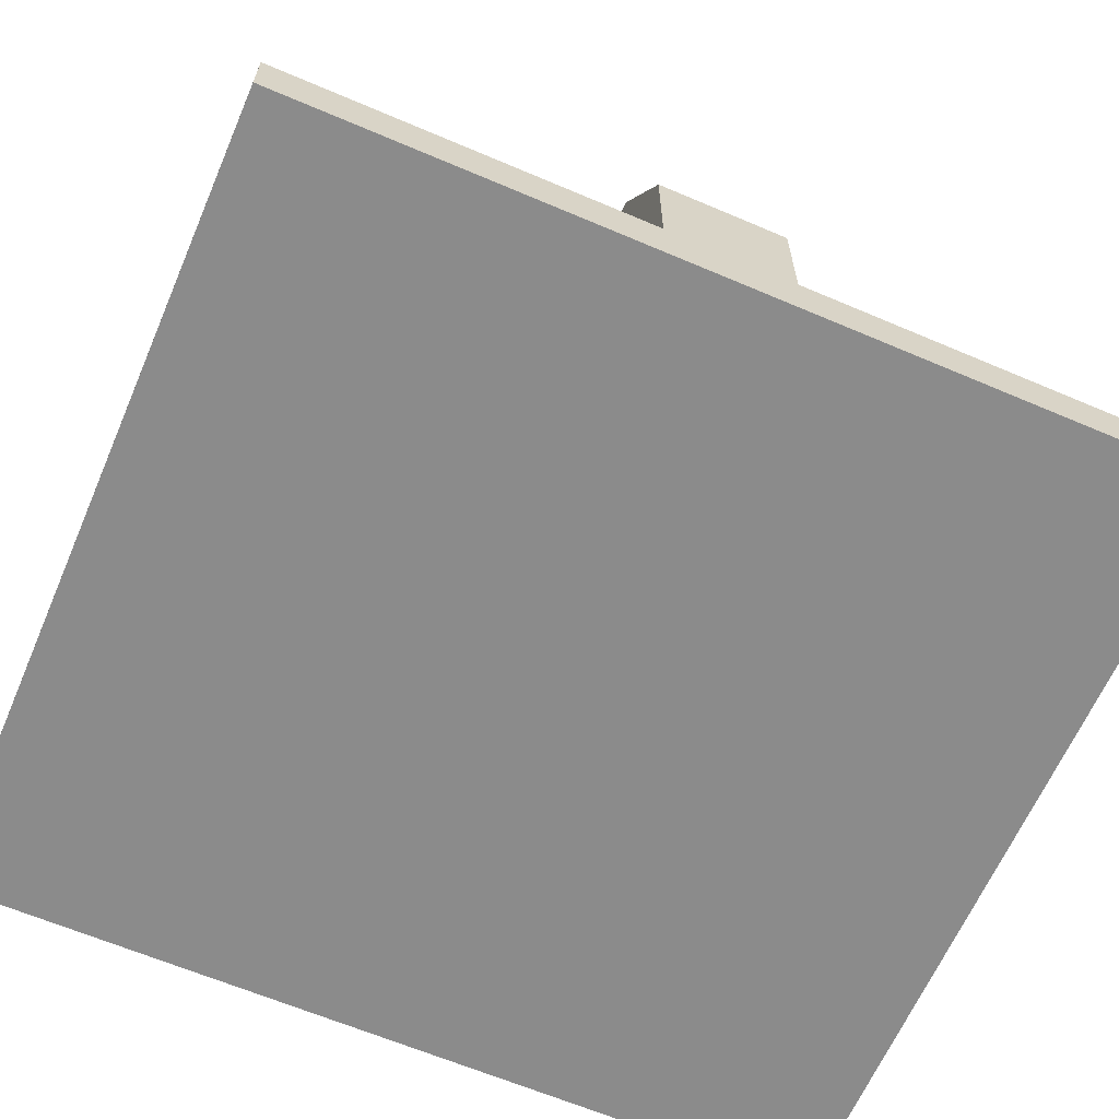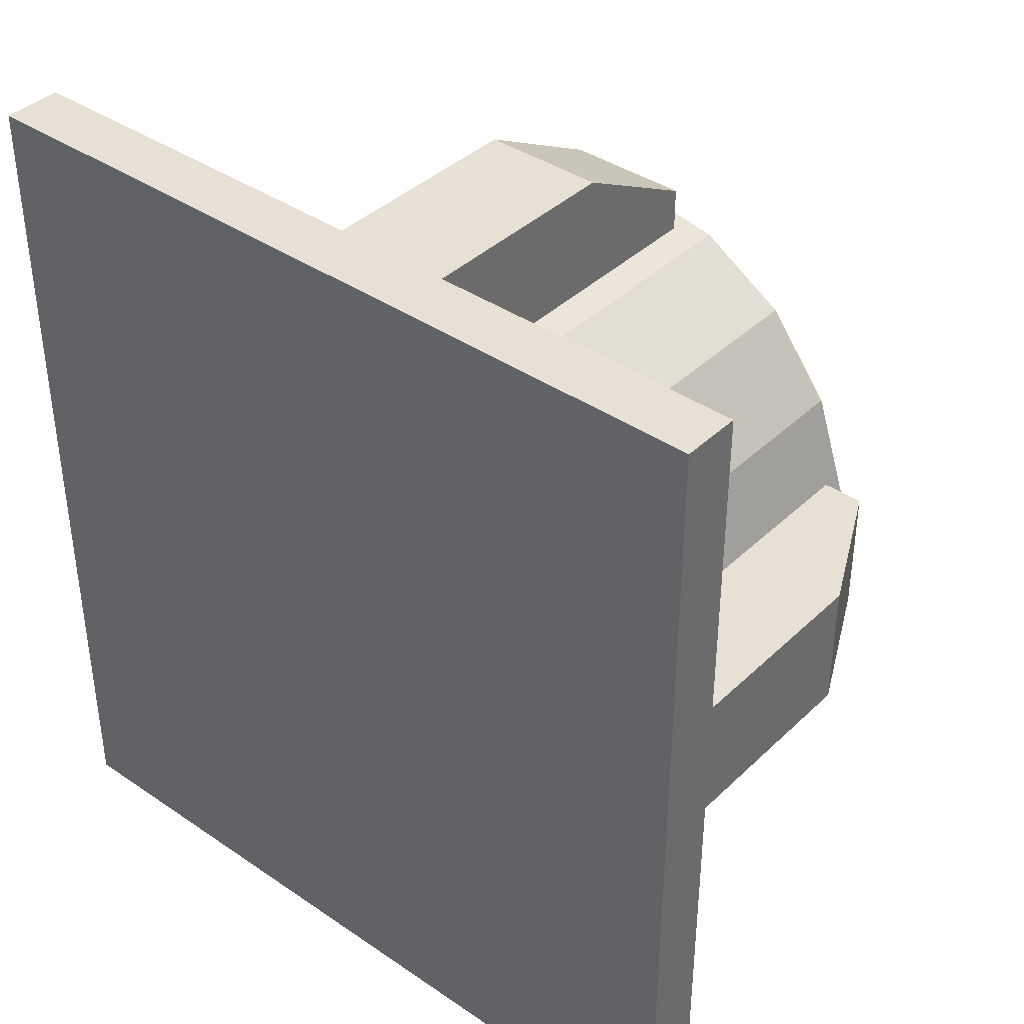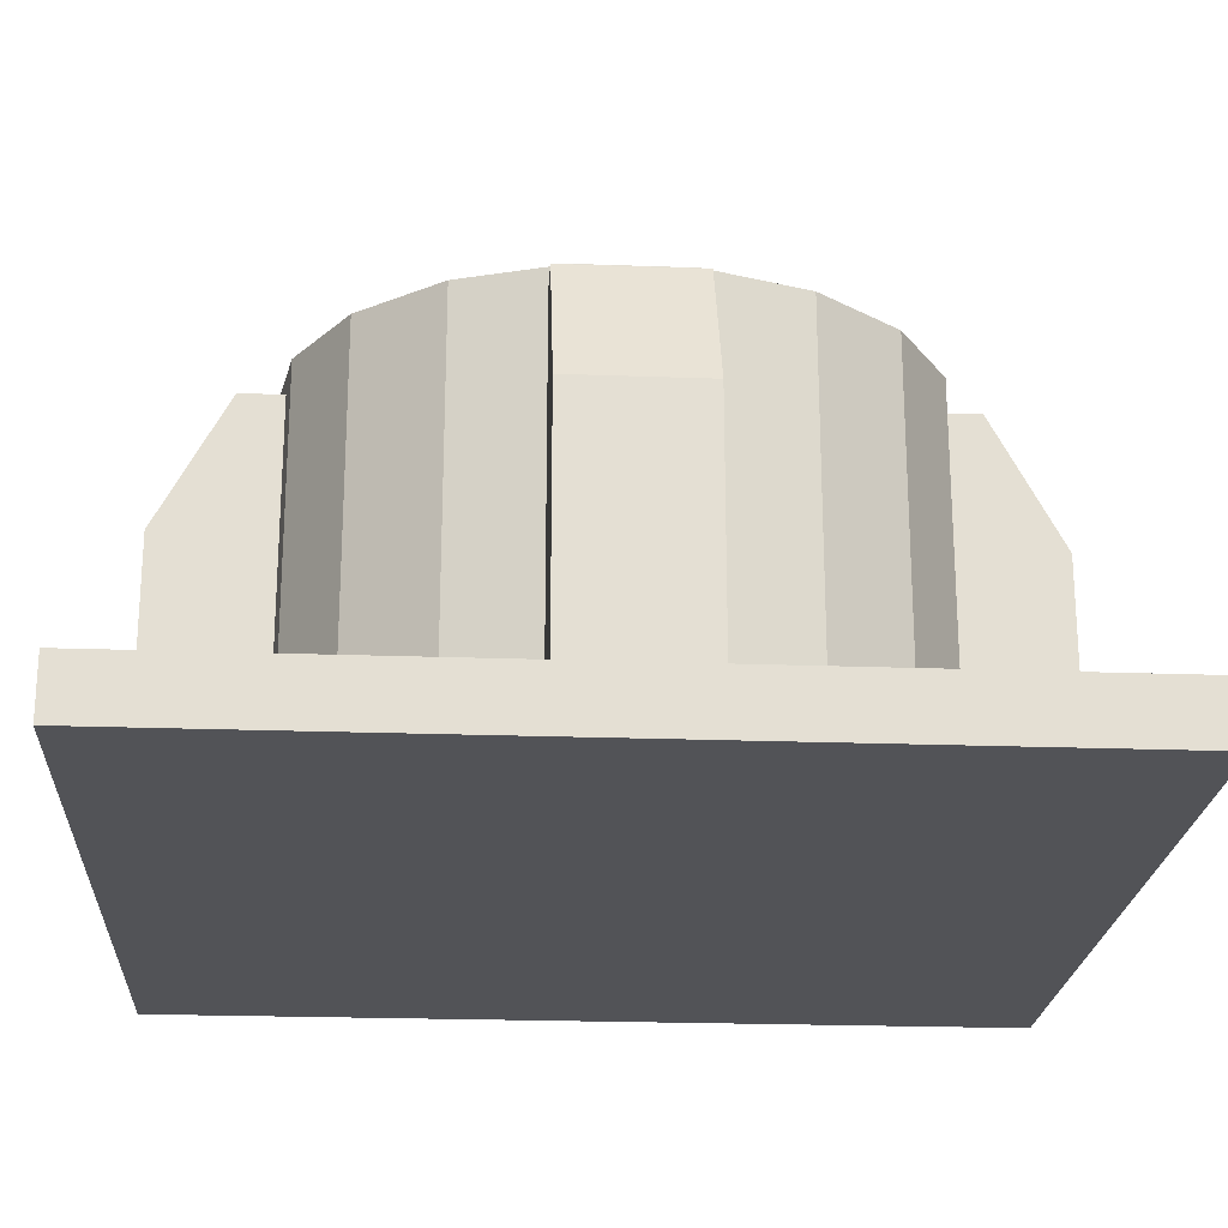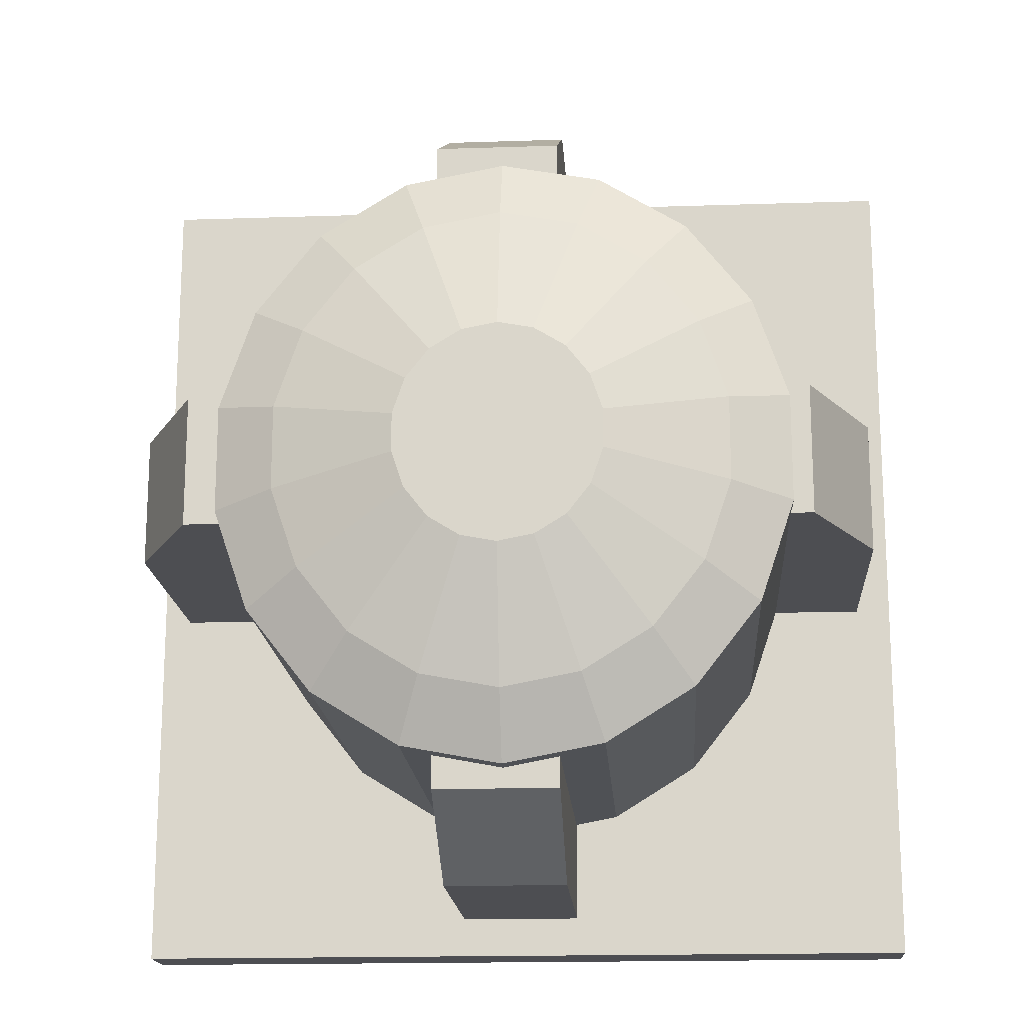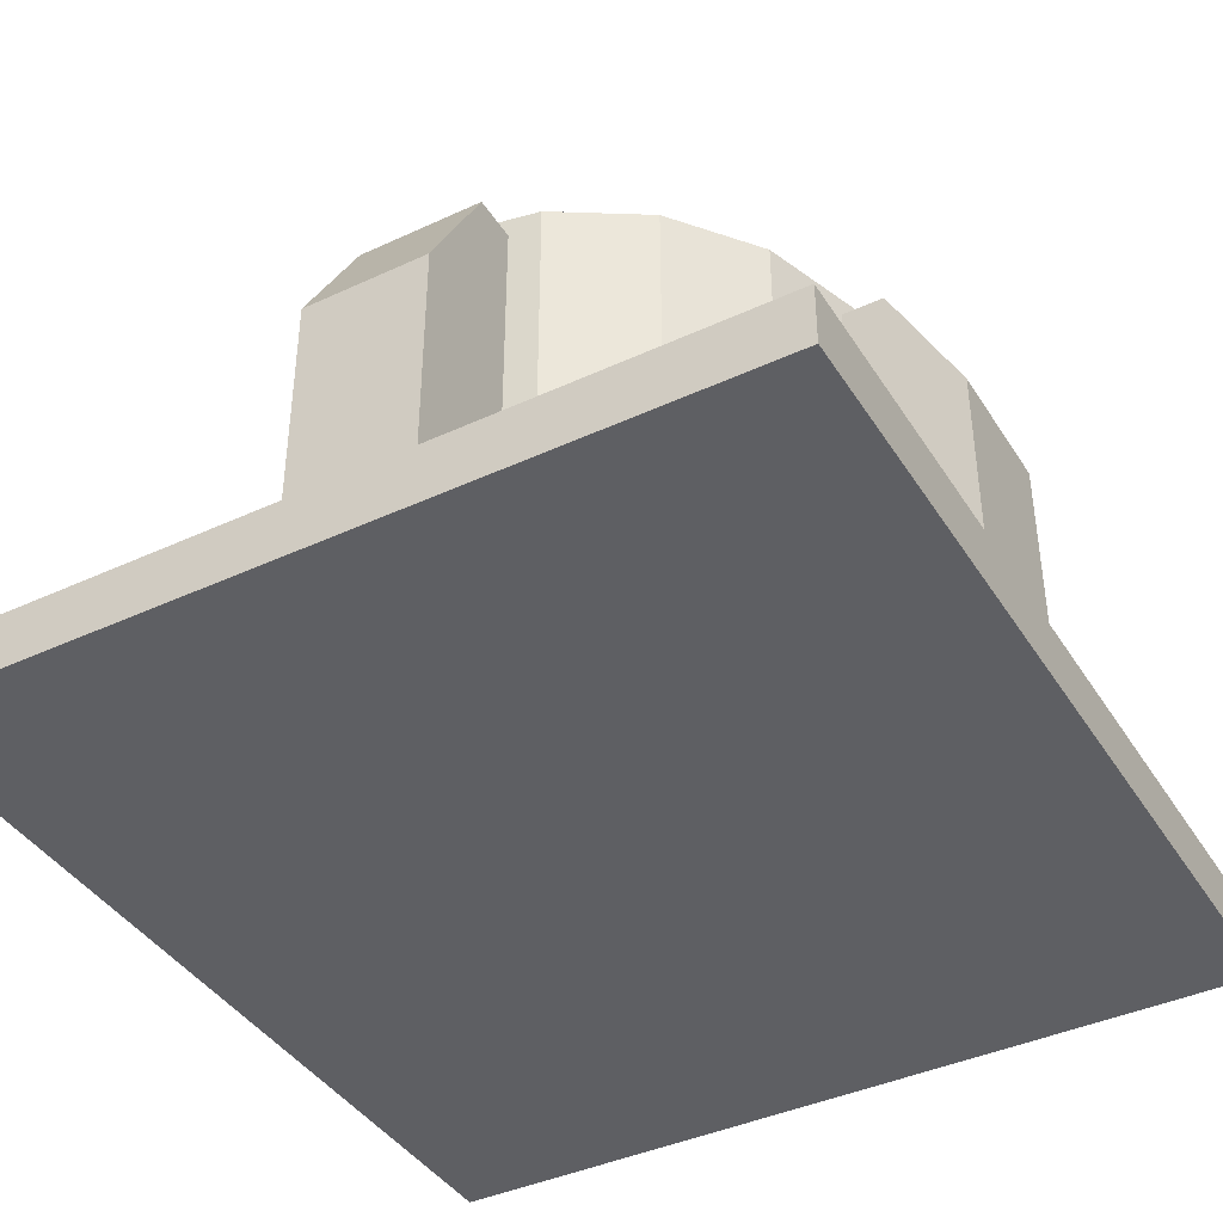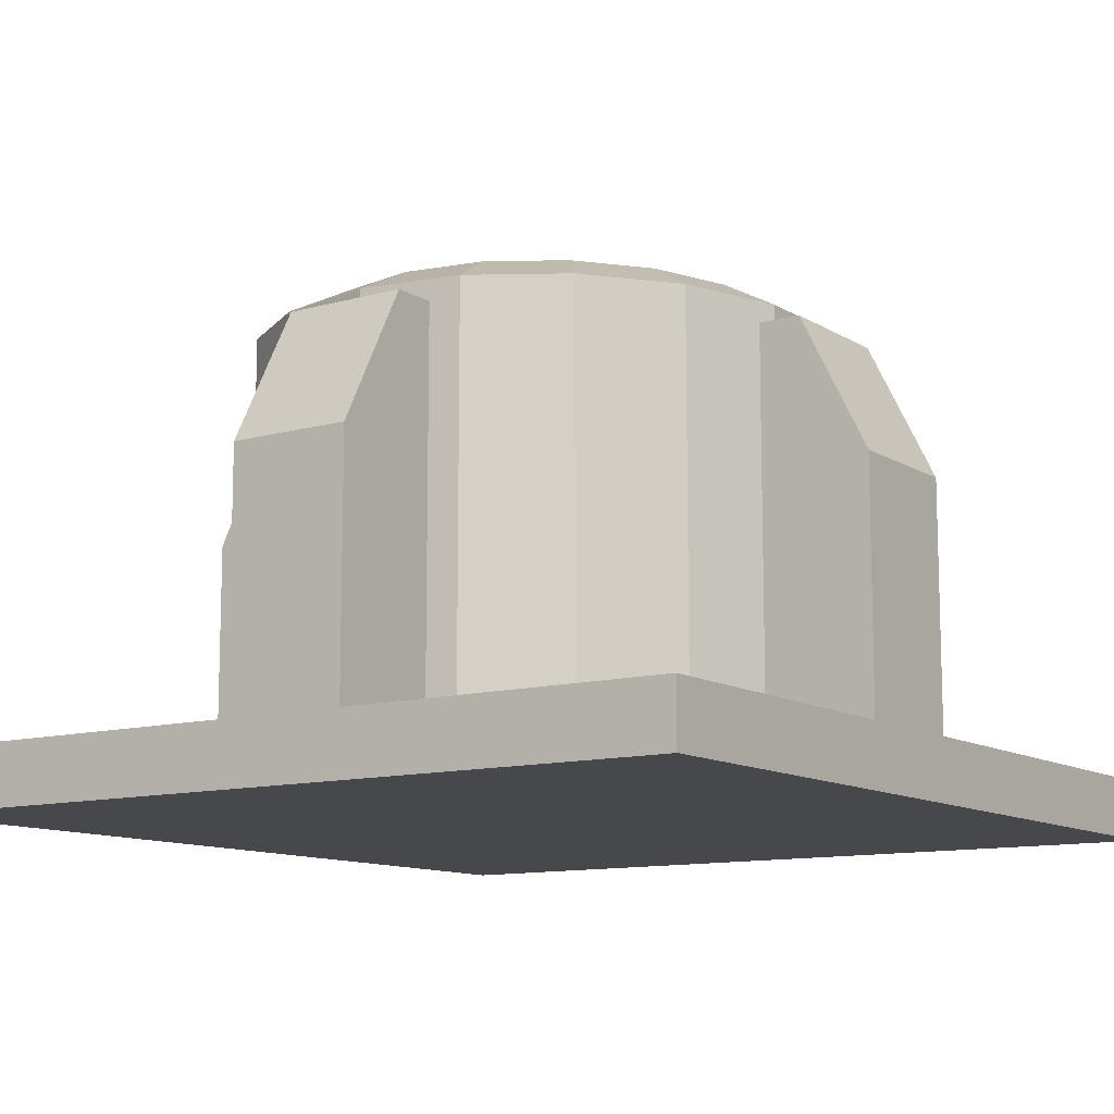
<metadata>
{"format":"obj","ext":"obj","renderer":"f3d","projection":"perspective","resolution":1024,"background":"white","views":[{"elev":-63.9,"azim":-113.3,"up":"+Y"},{"elev":39.2,"azim":40.4,"up":"+Z"},{"elev":-22.4,"azim":86.4,"up":"+Y"},{"elev":-17.2,"azim":-176.2,"up":"+Z"},{"elev":-40.8,"azim":29.5,"up":"+Y"},{"elev":-11.3,"azim":34.5,"up":"+Y"}]}
</metadata>
<code>
o Box002.002
v -0.05543 -4.679 -2.658
v -0.8638 -4.679 -2.505
v -0.8638 -3.993 -2.505
v -0.05543 -3.993 -2.658
v -1.575 -4.679 -2.064
v -1.575 -3.993 -2.064
v -2.102 -4.679 -1.388
v -2.102 -3.993 -1.388
v -2.383 -4.679 -0.559
v -2.383 -3.993 -0.559
v -2.383 -4.679 0.3232
v -2.383 -3.993 0.3232
v -2.102 -4.679 1.152
v -2.102 -3.993 1.152
v -1.575 -4.679 1.828
v -1.575 -3.993 1.828
v -0.8638 -4.679 2.269
v -0.8638 -3.993 2.269
v -0.05543 -4.679 2.422
v -0.05543 -3.993 2.422
v 0.753 -4.679 2.269
v 0.753 -3.993 2.269
v 1.464 -4.679 1.828
v 1.464 -3.993 1.828
v 1.992 -4.679 1.152
v 1.992 -3.993 1.152
v 2.272 -4.679 0.3232
v 2.272 -3.993 0.3232
v 2.272 -4.679 -0.559
v 2.272 -3.993 -0.559
v 1.992 -4.679 -1.388
v 1.992 -3.993 -1.388
v 1.464 -4.679 -2.064
v 1.464 -3.993 -2.064
v 0.753 -4.679 -2.505
v 0.753 -3.993 -2.505
v -0.8638 -3.307 -2.505
v -0.05543 -3.307 -2.658
v -1.575 -3.307 -2.064
v -2.102 -3.307 -1.388
v -2.383 -3.307 -0.559
v -2.383 -3.307 0.3232
v -2.102 -3.307 1.152
v -1.575 -3.307 1.828
v -0.8638 -3.307 2.269
v -0.05543 -3.307 2.422
v 0.753 -3.307 2.269
v 1.464 -3.307 1.828
v 1.992 -3.307 1.152
v 2.272 -3.307 0.3232
v 2.272 -3.307 -0.559
v 1.992 -3.307 -1.388
v 1.464 -3.307 -2.064
v 0.753 -3.307 -2.505
v -0.8638 -2.621 -2.505
v -0.05543 -2.621 -2.658
v -1.575 -2.621 -2.064
v -2.102 -2.621 -1.388
v -2.383 -2.621 -0.559
v -2.383 -2.621 0.3232
v -2.102 -2.621 1.152
v -1.575 -2.621 1.828
v -0.8638 -2.621 2.269
v -0.05543 -2.621 2.422
v 0.753 -2.621 2.269
v 1.464 -2.621 1.828
v 1.992 -2.621 1.152
v 2.272 -2.621 0.3232
v 2.272 -2.621 -0.559
v 1.992 -2.621 -1.388
v 1.464 -2.621 -2.064
v 0.753 -2.621 -2.505
v -0.8638 -1.934 -2.505
v -0.05543 -1.934 -2.658
v -1.575 -1.934 -2.064
v -2.102 -1.934 -1.388
v -2.383 -1.934 -0.559
v -2.383 -1.934 0.3232
v -2.102 -1.934 1.152
v -1.575 -1.934 1.828
v -0.8638 -1.934 2.269
v -0.05543 -1.934 2.422
v 0.753 -1.934 2.269
v 1.464 -1.934 1.828
v 1.992 -1.934 1.152
v 2.272 -1.934 0.3232
v 2.272 -1.934 -0.559
v 1.992 -1.934 -1.388
v 1.464 -1.934 -2.064
v 0.753 -1.934 -2.505
v -0.8638 -1.248 -2.505
v -0.05543 -1.248 -2.658
v -1.575 -1.248 -2.064
v -2.102 -1.248 -1.388
v -2.383 -1.248 -0.559
v -2.383 -1.248 0.3232
v -2.102 -1.248 1.152
v -1.575 -1.248 1.828
v -0.8638 -1.248 2.269
v -0.05543 -1.248 2.422
v 0.753 -1.248 2.269
v 1.464 -1.248 1.828
v 1.992 -1.248 1.152
v 2.272 -1.248 0.3232
v 2.272 -1.248 -0.559
v 1.992 -1.248 -1.388
v 1.464 -1.248 -2.064
v 0.753 -1.248 -2.505
v -0.3446 -0.6731 -0.9718
v -0.5989 -0.6731 -0.814
v -0.7876 -0.6731 -0.5722
v 0.2338 -0.6731 -0.9718
v -0.8881 -0.6731 -0.2757
v -0.8881 -0.6731 0.03988
v -0.5989 -0.6731 0.5782
v -0.7876 -0.6731 0.3364
v -0.3446 -0.6731 0.7359
v -0.05543 -0.6731 0.7907
v 0.488 -0.6731 0.5782
v 0.2338 -0.6731 0.7359
v 0.6768 -0.6731 0.3364
v 0.7772 -0.6731 0.03988
v 0.6768 -0.6731 -0.5722
v 0.7772 -0.6731 -0.2757
v 0.488 -0.6731 -0.814
v -0.05543 -0.6731 -1.027
v -0.6908 -0.9786 -1.994
v -0.05543 -0.9786 -2.114
v -1.249 -0.9786 -1.647
v -1.664 -0.9786 -1.116
v -1.885 -0.9786 -0.4646
v -1.885 -0.9786 0.2288
v -1.664 -0.9786 0.8802
v -1.249 -0.9786 1.411
v -0.6908 -0.9786 1.758
v -0.05543 -0.9786 1.878
v 0.5799 -0.9786 1.758
v 1.139 -0.9786 1.411
v 1.553 -0.9786 0.8802
v 1.774 -0.9786 0.2288
v 1.774 -0.9786 -0.4646
v 1.553 -0.9786 -1.116
v 1.139 -0.9786 -1.647
v 0.5799 -0.9786 -1.994
v 3.115 -4.629 0.4713
v 3.115 -2.522 0.4713
v 2.102 -2.522 0.4713
v 2.102 -4.629 0.4713
v 2.562 -1.416 0.4713
v 2.102 -1.416 0.4713
v 2.102 -2.522 -0.6173
v 3.115 -2.522 -0.6173
v 3.115 -4.629 -0.6173
v 2.102 -4.629 -0.6173
v 2.102 -1.416 -0.6173
v 2.562 -1.416 -0.6173
v -2.094 -4.629 0.4713
v -2.094 -2.522 0.4713
v -3.107 -2.522 0.4713
v -3.107 -4.629 0.4713
v -2.094 -1.416 0.4713
v -2.554 -1.416 0.4713
v -2.094 -4.629 -0.6173
v -3.107 -4.629 -0.6173
v -3.107 -2.522 -0.6173
v -2.094 -2.522 -0.6173
v -2.554 -1.416 -0.6173
v -2.094 -1.416 -0.6173
v -0.5027 -4.629 3.27
v -0.5027 -2.522 3.27
v -0.5027 -2.522 2.182
v -0.5027 -4.629 2.182
v -0.5027 -1.416 2.676
v -0.5027 -1.416 2.182
v 0.5103 -2.522 2.182
v 0.5103 -2.522 3.27
v 0.5103 -4.629 3.27
v 0.5103 -4.629 2.182
v 0.5103 -1.416 2.182
v 0.5103 -1.416 2.676
v -0.5027 -4.629 -2.328
v -0.5027 -2.522 -2.328
v -0.5027 -2.522 -3.417
v -0.5027 -4.629 -3.417
v -0.5027 -1.416 -2.328
v -0.5027 -1.416 -2.822
v 0.5103 -4.629 -2.328
v 0.5103 -4.629 -3.417
v 0.5103 -2.522 -3.417
v 0.5103 -2.522 -2.328
v 0.5103 -1.416 -2.822
v 0.5103 -1.416 -2.328
v 3.348 -5.053 3.513
v -3.405 -5.053 3.513
v -3.405 -5.053 -3.745
v 3.348 -5.053 -3.745
v 3.348 -4.562 3.513
v 3.348 -4.562 -3.745
v -3.405 -4.562 -3.745
v -3.405 -4.562 3.513
f 1 2 3 4
f 2 5 6 3
f 5 7 8 6
f 7 9 10 8
f 9 11 12 10
f 11 13 14 12
f 13 15 16 14
f 15 17 18 16
f 17 19 20 18
f 19 21 22 20
f 21 23 24 22
f 23 25 26 24
f 25 27 28 26
f 27 29 30 28
f 29 31 32 30
f 31 33 34 32
f 33 35 36 34
f 35 1 4 36
f 4 3 37 38
f 3 6 39 37
f 6 8 40 39
f 8 10 41 40
f 10 12 42 41
f 12 14 43 42
f 14 16 44 43
f 16 18 45 44
f 18 20 46 45
f 20 22 47 46
f 22 24 48 47
f 24 26 49 48
f 26 28 50 49
f 28 30 51 50
f 30 32 52 51
f 32 34 53 52
f 34 36 54 53
f 36 4 38 54
f 38 37 55 56
f 37 39 57 55
f 39 40 58 57
f 40 41 59 58
f 41 42 60 59
f 42 43 61 60
f 43 44 62 61
f 44 45 63 62
f 45 46 64 63
f 46 47 65 64
f 47 48 66 65
f 48 49 67 66
f 49 50 68 67
f 50 51 69 68
f 51 52 70 69
f 52 53 71 70
f 53 54 72 71
f 54 38 56 72
f 56 55 73 74
f 55 57 75 73
f 57 58 76 75
f 58 59 77 76
f 59 60 78 77
f 60 61 79 78
f 61 62 80 79
f 62 63 81 80
f 63 64 82 81
f 64 65 83 82
f 65 66 84 83
f 66 67 85 84
f 67 68 86 85
f 68 69 87 86
f 69 70 88 87
f 70 71 89 88
f 71 72 90 89
f 72 56 74 90
f 74 73 91 92
f 73 75 93 91
f 75 76 94 93
f 76 77 95 94
f 77 78 96 95
f 78 79 97 96
f 79 80 98 97
f 80 81 99 98
f 81 82 100 99
f 82 83 101 100
f 83 84 102 101
f 84 85 103 102
f 85 86 104 103
f 86 87 105 104
f 87 88 106 105
f 88 89 107 106
f 89 90 108 107
f 90 74 92 108
f 29 1 33 31
f 29 27 25 21
f 25 23 21
f 21 19 17 13
f 17 15 13
f 13 11 9 5
f 9 7 5
f 21 13 5 29
f 1 29 5 2
f 33 1 35
f 109 110 111 112
f 111 113 114 115
f 114 116 115
f 115 117 118 119
f 118 120 119
f 119 121 122 123
f 122 124 123
f 115 119 123 111
f 123 125 112 111
f 126 109 112
f 92 91 127 128
f 91 93 129 127
f 93 94 130 129
f 94 95 131 130
f 95 96 132 131
f 96 97 133 132
f 97 98 134 133
f 98 99 135 134
f 99 100 136 135
f 100 101 137 136
f 101 102 138 137
f 102 103 139 138
f 103 104 140 139
f 104 105 141 140
f 105 106 142 141
f 106 107 143 142
f 107 108 144 143
f 108 92 128 144
f 128 127 109 126
f 127 129 110 109
f 129 130 111 110
f 130 131 113 111
f 131 132 114 113
f 132 133 116 114
f 133 134 115 116
f 134 135 117 115
f 135 136 118 117
f 136 137 120 118
f 137 138 119 120
f 138 139 121 119
f 139 140 122 121
f 140 141 124 122
f 141 142 123 124
f 142 143 125 123
f 143 144 112 125
f 144 128 126 112
f 145 146 147 148
f 146 149 150 147
f 151 152 153 154
f 155 156 152 151
f 145 148 154 153
f 146 145 153 152
f 152 156 149 146
f 156 155 150 149
f 155 151 147 150
f 151 154 148 147
f 157 158 159 160
f 158 161 162 159
f 163 164 165 166
f 166 165 167 168
f 157 160 164 163
f 160 159 165 164
f 159 162 167 165
f 162 161 168 167
f 161 158 166 168
f 158 157 163 166
f 169 170 171 172
f 170 173 174 171
f 175 176 177 178
f 179 180 176 175
f 169 172 178 177
f 170 169 177 176
f 176 180 173 170
f 180 179 174 173
f 179 175 171 174
f 175 178 172 171
f 181 182 183 184
f 182 185 186 183
f 187 188 189 190
f 190 189 191 192
f 181 184 188 187
f 184 183 189 188
f 183 186 191 189
f 186 185 192 191
f 185 182 190 192
f 182 181 187 190
f 193 194 195 196
f 197 198 199 200
f 193 196 198 197
f 196 195 199 198
f 195 194 200 199
f 194 193 197 200

</code>
